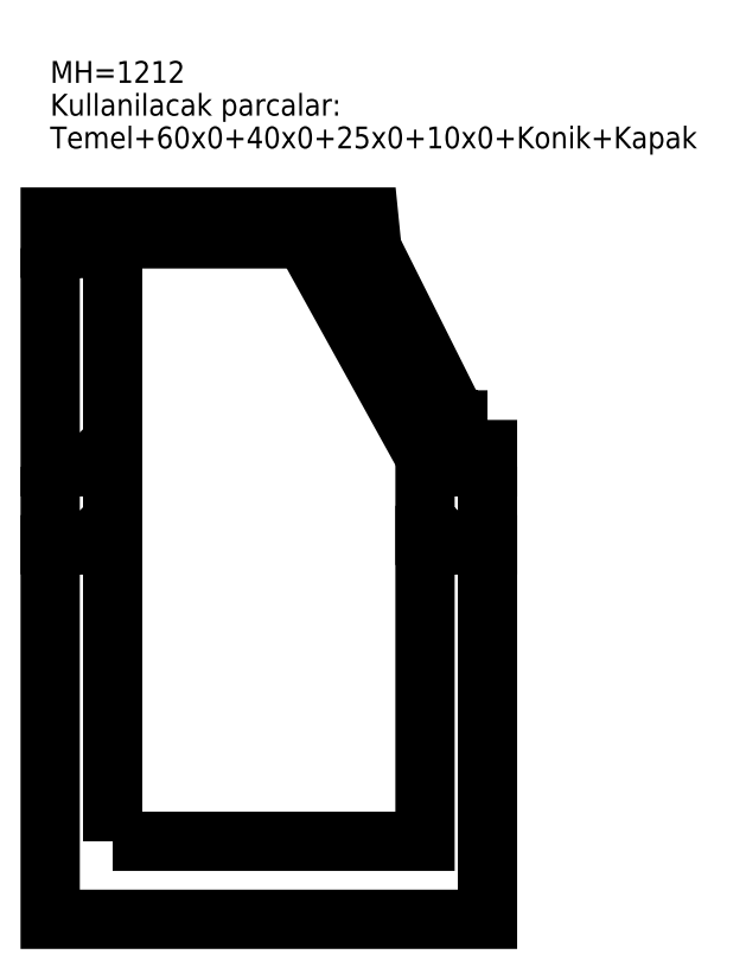
<metadata>
{"format":"dxf","ext":"dxf","renderer":"ezdxf+matplotlib","layout":"modelspace","background":"white","min_lineweight":24,"dpi":150}
</metadata>
<code>
0
SECTION
2
ENTITIES
0
VIEWPORT
8
VIEWPORTS
10
0
20
0
30
0
40
1
41
1
68
1
69
1
0
POLYLINE
8
0
66
1
10
0
20
0
30
0
70
8
0
VERTEX
8
0
10
-0.5
20
0.25
30
0
0
VERTEX
8
0
10
-0.5
20
1.23
30
0
0
VERTEX
8
0
10
-0.55
20
1.23
30
0
0
VERTEX
8
0
10
-0.58
20
1.2
30
0
0
VERTEX
8
0
10
-0.7
20
1.2
30
0
0
VERTEX
8
0
10
-0.7
20
0
30
0
0
VERTEX
8
0
10
0.7
20
0
30
0
0
VERTEX
8
0
10
0.7
20
1.2
30
0
0
VERTEX
8
0
10
0.58
20
1.2
30
0
0
VERTEX
8
0
10
0.55
20
1.23
30
0
0
VERTEX
8
0
10
0.5
20
1.23
30
0
0
VERTEX
8
0
10
0.5
20
0.25
30
0
0
VERTEX
8
0
10
-0.5
20
0.25
30
0
0
SEQEND
0
POLYLINE
8
0
66
1
10
0
20
0
30
0
70
8
0
VERTEX
8
0
10
0.7
20
1.45
30
0
0
VERTEX
8
0
10
0.7
20
1.2
30
0
0
VERTEX
8
0
10
0.58
20
1.2
30
0
0
VERTEX
8
0
10
0.55
20
1.23
30
0
0
VERTEX
8
0
10
0.5
20
1.23
30
0
0
VERTEX
8
0
10
0.5
20
1.48
30
0
0
VERTEX
8
0
10
0.55
20
1.48
30
0
0
VERTEX
8
0
10
0.58
20
1.45
30
0
0
VERTEX
8
0
10
0.7
20
1.45
30
0
0
SEQEND
0
POLYLINE
8
0
66
1
10
0
20
0
30
0
70
8
0
VERTEX
8
0
10
-0.7
20
1.45
30
0
0
VERTEX
8
0
10
-0.7
20
1.2
30
0
0
VERTEX
8
0
10
-0.58
20
1.2
30
0
0
VERTEX
8
0
10
-0.55
20
1.23
30
0
0
VERTEX
8
0
10
-0.5
20
1.23
30
0
0
VERTEX
8
0
10
-0.5
20
1.48
30
0
0
VERTEX
8
0
10
-0.55
20
1.48
30
0
0
VERTEX
8
0
10
-0.58
20
1.45
30
0
0
VERTEX
8
0
10
-0.7
20
1.45
30
0
0
SEQEND
0
POLYLINE
8
0
66
1
10
0
20
0
30
0
70
8
0
VERTEX
8
0
10
0.7
20
1.6
30
0
0
VERTEX
8
0
10
0.64
20
1.6
30
0
0
VERTEX
8
0
10
0.59
20
1.63
30
0
0
VERTEX
8
0
10
0.33
20
2.15
30
0
0
VERTEX
8
0
10
0.21
20
2.15
30
0
0
VERTEX
8
0
10
0.18
20
2.18
30
0
0
VERTEX
8
0
10
0.13
20
2.18
30
0
0
VERTEX
8
0
10
0.13
20
2.15
30
0
0
VERTEX
8
0
10
0.5
20
1.48
30
0
0
VERTEX
8
0
10
0.55
20
1.48
30
0
0
VERTEX
8
0
10
0.58
20
1.45
30
0
0
VERTEX
8
0
10
0.7
20
1.45
30
0
0
VERTEX
8
0
10
0.7
20
1.6
30
0
0
SEQEND
0
POLYLINE
8
0
66
1
10
0
20
0
30
0
70
8
0
VERTEX
8
0
10
-0.7
20
2.15
30
0
0
VERTEX
8
0
10
-0.7
20
1.45
30
0
0
VERTEX
8
0
10
-0.58
20
1.45
30
0
0
VERTEX
8
0
10
-0.55
20
1.48
30
0
0
VERTEX
8
0
10
-0.5
20
1.48
30
0
0
VERTEX
8
0
10
-0.5
20
2.18
30
0
0
VERTEX
8
0
10
-0.55
20
2.18
30
0
0
VERTEX
8
0
10
-0.58
20
2.15
30
0
0
VERTEX
8
0
10
-0.7
20
2.15
30
0
0
SEQEND
0
POLYLINE
8
0
66
1
10
0
20
0
30
0
70
8
0
VERTEX
8
0
10
0.33
20
2.15
30
0
0
VERTEX
8
0
10
0.21
20
2.15
30
0
0
VERTEX
8
0
10
0.18
20
2.18
30
0
0
VERTEX
8
0
10
-0.55
20
2.18
30
0
0
VERTEX
8
0
10
-0.58
20
2.15
30
0
0
VERTEX
8
0
10
-0.7
20
2.15
30
0
0
VERTEX
8
0
10
-0.7
20
2.25
30
0
0
VERTEX
8
0
10
0.32
20
2.25
30
0
0
VERTEX
8
0
10
0.33
20
2.15
30
0
0
SEQEND
0
TEXT
8
0
10
-0.7
20
2.75
30
0
40
0.07
1
MH=1212
50
0
41
1
51
0
7
STANDARD
71
0
72
0
73
3
11
-0.7
21
2.75
31
0
0
TEXT
8
0
10
-0.7
20
2.645
30
0
40
0.07
1
Kullanilacak parcalar:
50
0
41
1
51
0
7
STANDARD
71
0
72
0
73
3
11
-0.7
21
2.645
31
0
0
TEXT
8
0
10
-0.7
20
2.54
30
0
40
0.07
1
Temel+60x0+40x0+25x0+10x0+Konik+Kapak
50
0
41
1
51
0
7
STANDARD
71
0
72
0
73
3
11
-0.7
21
2.54
31
0
0
ENDSEC
0
EOF

</code>
